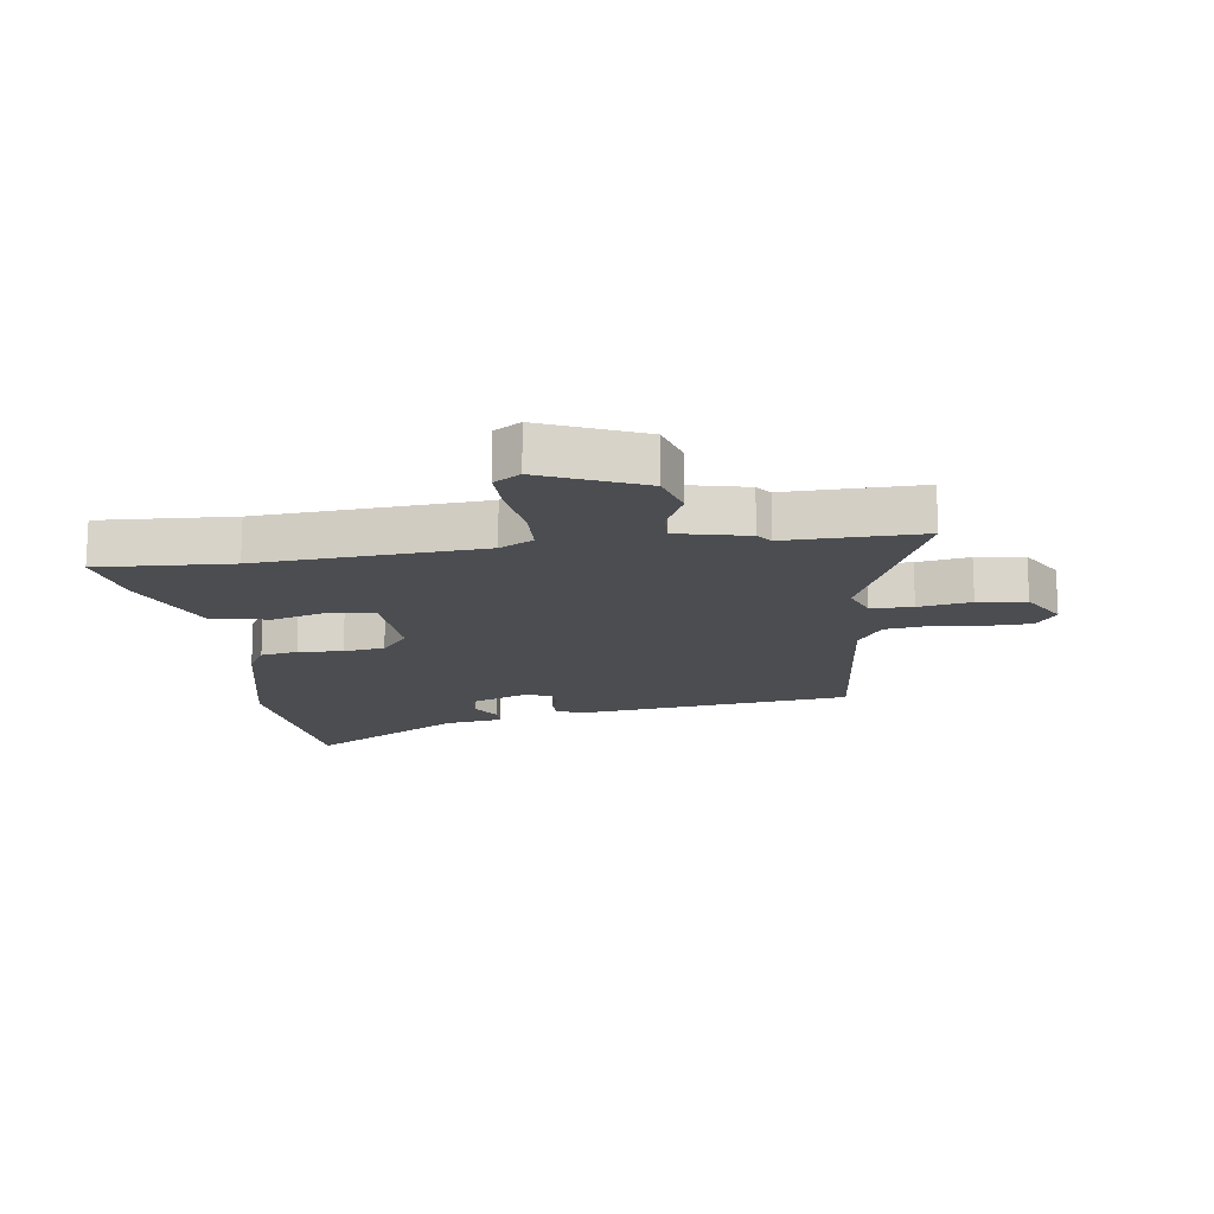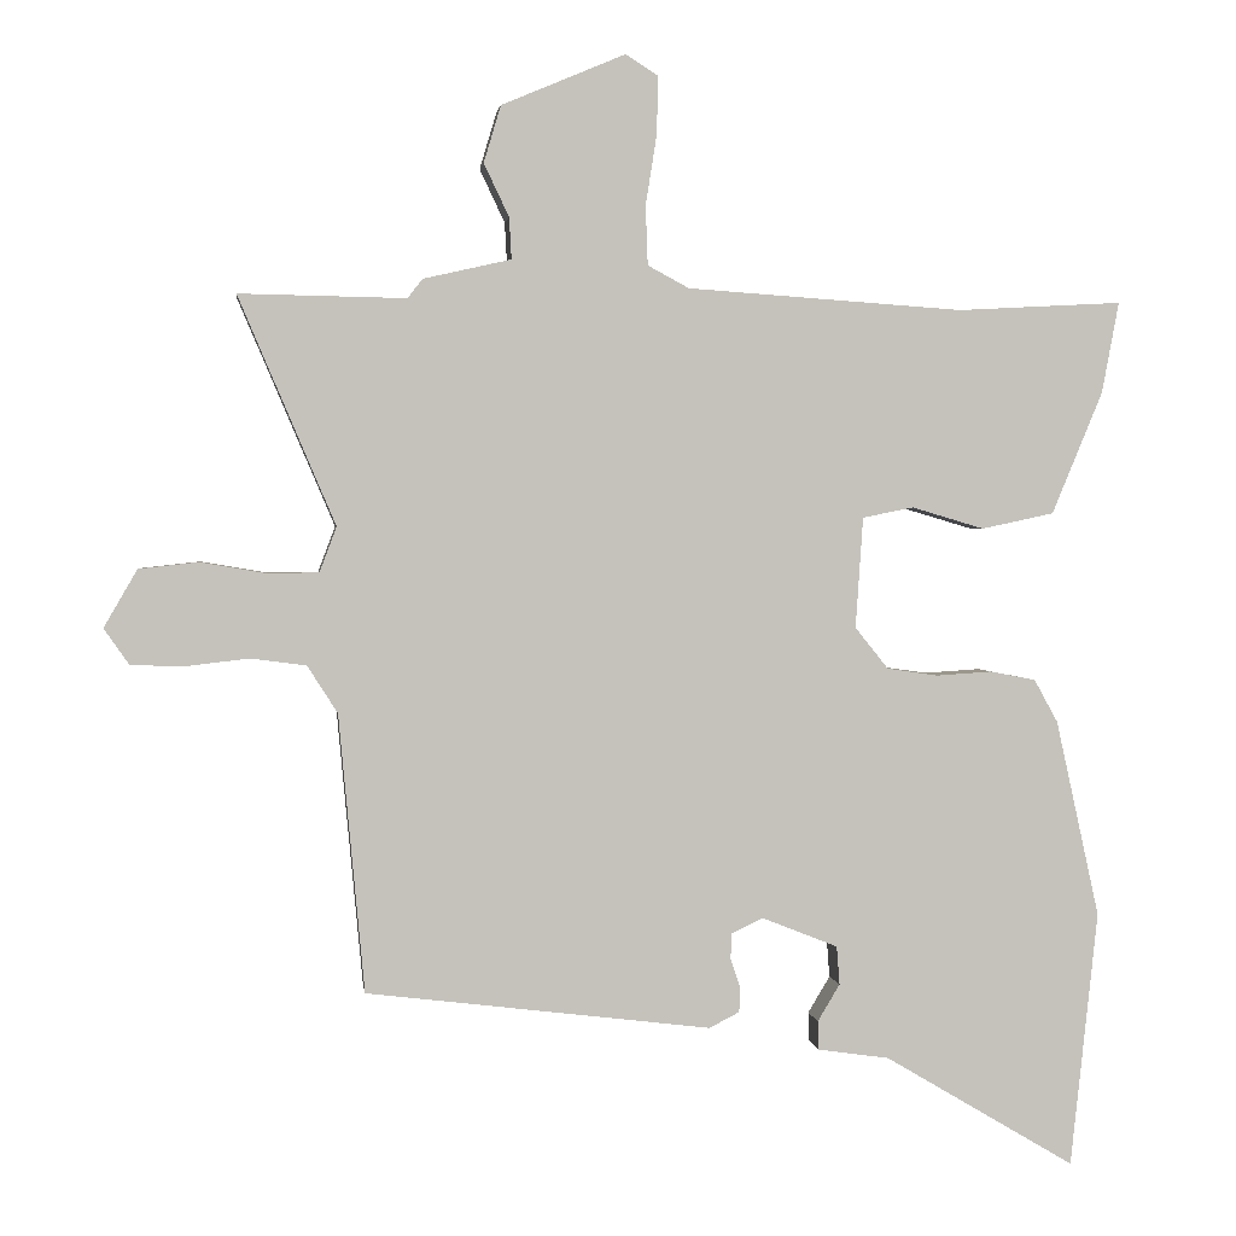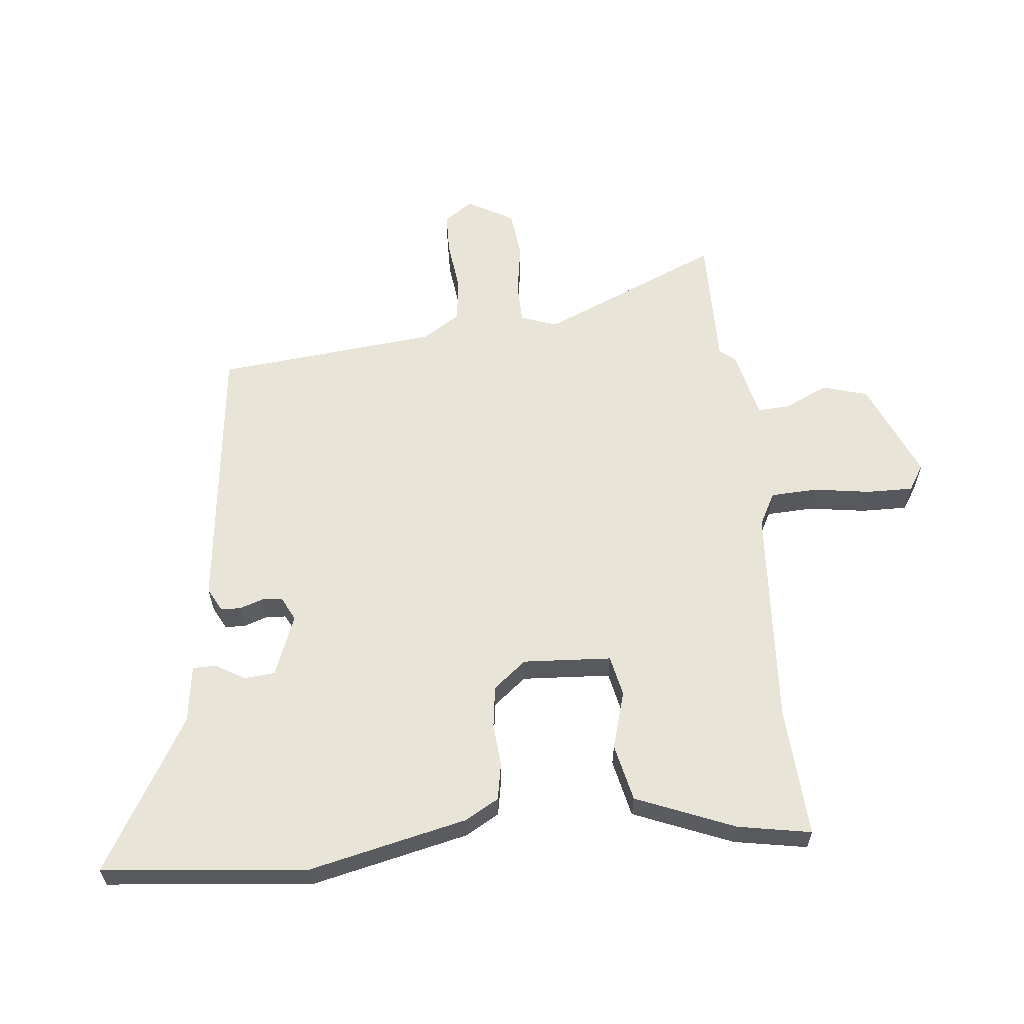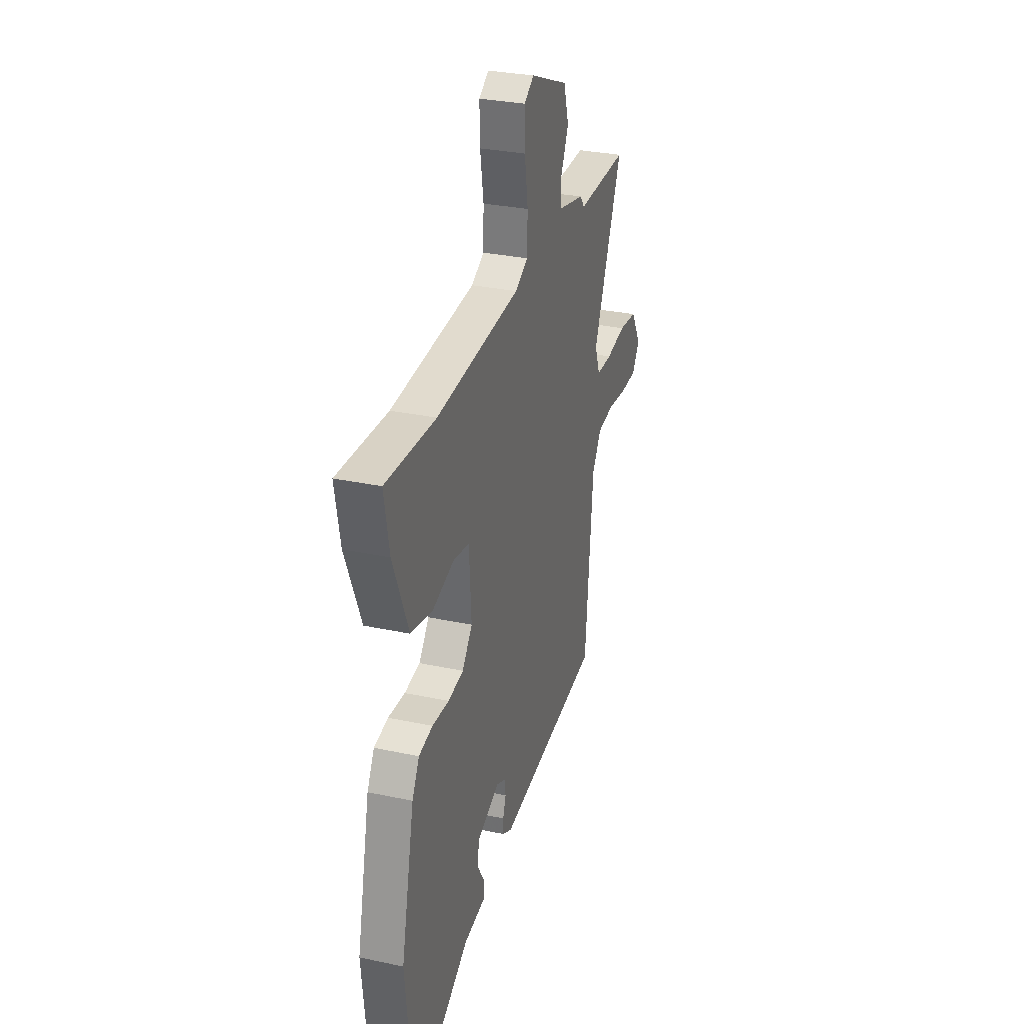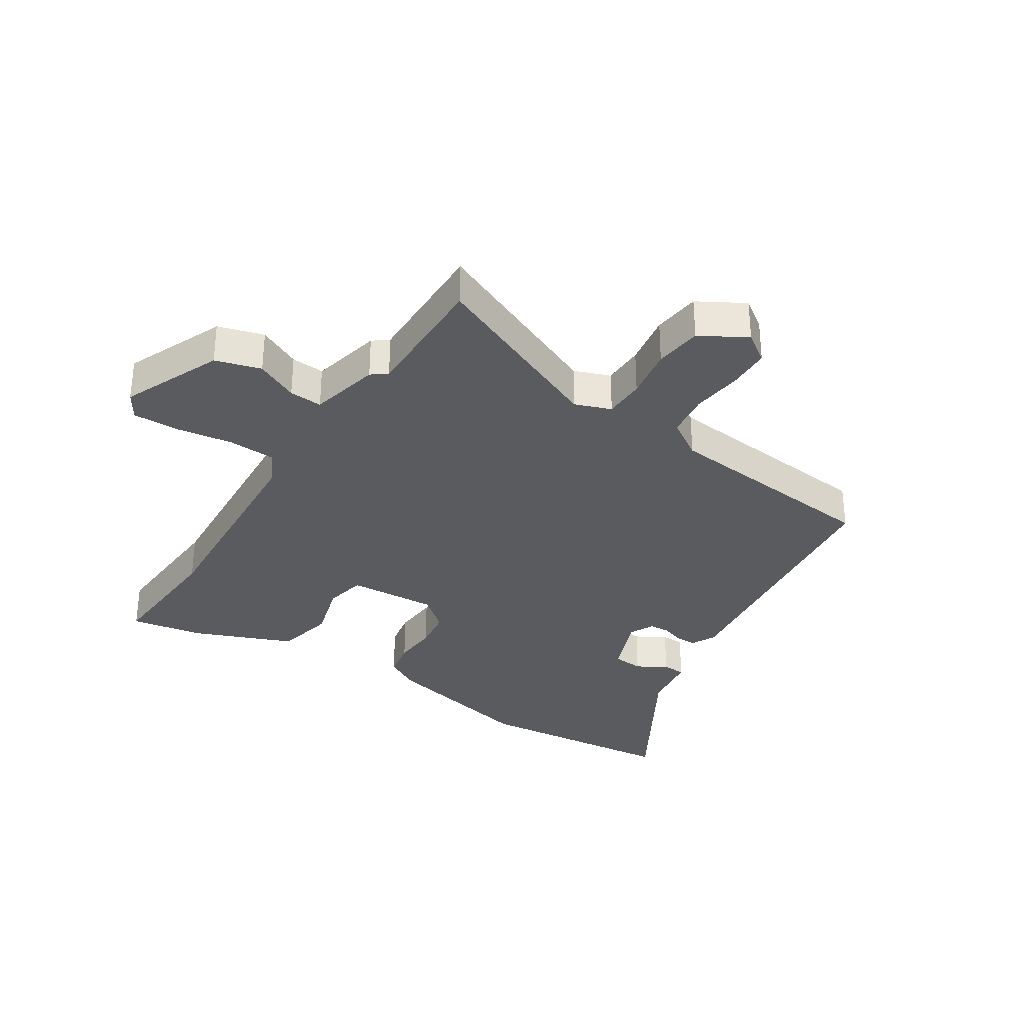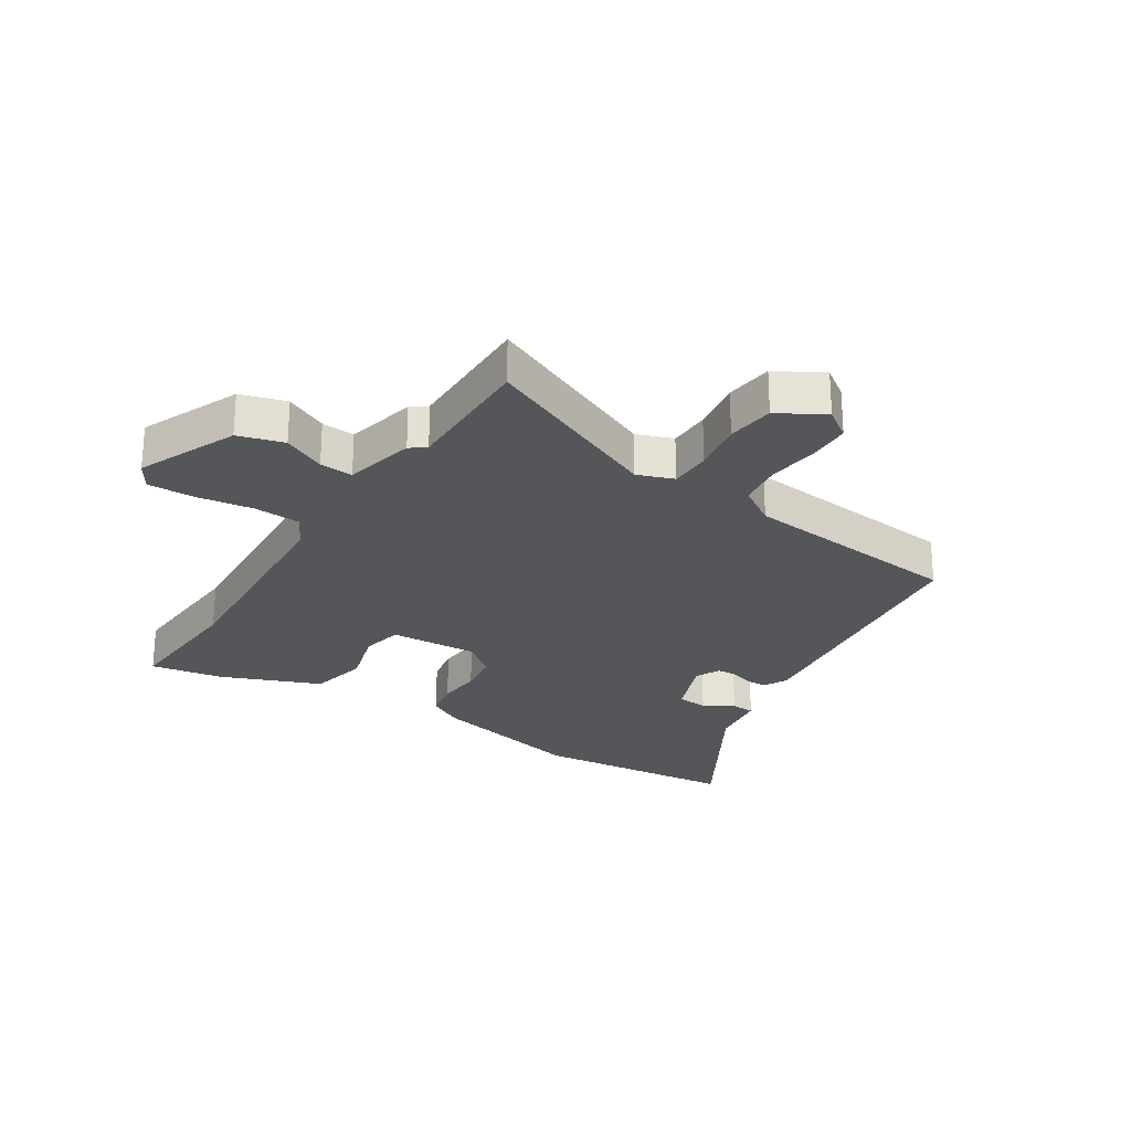
<metadata>
{"format":"obj","ext":"obj","renderer":"f3d","projection":"perspective","resolution":1024,"background":"white","views":[{"elev":-15.6,"azim":7.7,"up":"+Y"},{"elev":1.9,"azim":172.8,"up":"+Z"},{"elev":60.3,"azim":-96.2,"up":"+Y"},{"elev":30.4,"azim":-72.8,"up":"+Z"},{"elev":-32.8,"azim":56.9,"up":"+Y"},{"elev":-25.8,"azim":56.9,"up":"+Y"}]}
</metadata>
<code>
v -0.48 0.07 -0.687
v -0.517 0.07 -0.341
v -0.458 0.07 -0.074
v -0.426 0.07 -0.016
v -0.364 0.07 -0.004
v -0.289 0.07 -0.009
v -0.22 0.07 0.001
v -0.175 0.07 0.057
v -0.185 0.07 0.207
v -0.254 0.07 0.221
v -0.352 0.07 0.192
v -0.45 0.07 0.213
v -0.519 0.07 0.379
v -0.542 0.07 0.502
v -0.319 0.07 0.49
v 0.055 0.07 0.516
v 0.111 0.07 0.546
v 0.114 0.07 0.626
v 0.099 0.07 0.721
v 0.097 0.07 0.8
v 0.141 0.07 0.828
v 0.309 0.07 0.757
v 0.332 0.07 0.68
v 0.298 0.07 0.608
v 0.295 0.07 0.552
v 0.414 0.07 0.525
v 0.434 0.07 0.499
v 0.66 0.07 0.503
v 0.529 0.07 0.195
v 0.552 0.07 0.134
v 0.622 0.07 0.133
v 0.71 0.07 0.148
v 0.791 0.07 0.139
v 0.836 0.07 0.061
v 0.802 0.07 0.012
v 0.73 0.07 0.01
v 0.644 0.07 0.02
v 0.569 0.07 0.01
v 0.528 0.07 -0.054
v 0.493 0.07 -0.43
v 0.026 0.07 -0.487
v -0.015 0.07 -0.466
v -0.016 0.07 -0.432
v -0.003 0.07 -0.393
v -0.005 0.07 -0.358
v -0.047 0.07 -0.338
v -0.15 0.07 -0.379
v -0.154 0.07 -0.431
v -0.124 0.07 -0.481
v -0.125 0.07 -0.52
v -0.222 0.07 -0.534
v -0.48 0 -0.687
v -0.517 0 -0.341
v -0.458 0 -0.074
v -0.426 0 -0.016
v -0.364 0 -0.004
v -0.289 0 -0.009
v -0.22 0 0.001
v -0.175 0 0.057
v -0.185 0 0.207
v -0.254 0 0.221
v -0.352 0 0.192
v -0.45 0 0.213
v -0.519 0 0.379
v -0.542 0 0.502
v -0.319 0 0.49
v 0.055 0 0.516
v 0.111 0 0.546
v 0.114 0 0.626
v 0.099 0 0.721
v 0.097 0 0.8
v 0.141 0 0.828
v 0.309 0 0.757
v 0.332 0 0.68
v 0.298 0 0.608
v 0.295 0 0.552
v 0.414 0 0.525
v 0.434 0 0.499
v 0.66 0 0.503
v 0.529 0 0.195
v 0.552 0 0.134
v 0.622 0 0.133
v 0.71 0 0.148
v 0.791 0 0.139
v 0.836 0 0.061
v 0.802 0 0.012
v 0.73 0 0.01
v 0.644 0 0.02
v 0.569 0 0.01
v 0.528 0 -0.054
v 0.493 0 -0.43
v 0.026 0 -0.487
v -0.015 0 -0.466
v -0.016 0 -0.432
v -0.003 0 -0.393
v -0.005 0 -0.358
v -0.047 0 -0.338
v -0.15 0 -0.379
v -0.154 0 -0.431
v -0.124 0 -0.481
v -0.125 0 -0.52
v -0.222 0 -0.534
f 48 49 50 51
f 4 5 6
f 3 4 6
f 2 3 6
f 1 2 6
f 51 1 6
f 48 51 6
f 47 48 6
f 46 47 6 7
f 45 46 7 8
f 42 43 44
f 41 42 44
f 40 41 44
f 39 40 44
f 38 39 44 45
f 35 36 37
f 34 35 37
f 33 34 37
f 32 33 37
f 31 32 37
f 30 31 37 38
f 45 8 9
f 38 45 9
f 30 38 9
f 29 30 9
f 25 26 27
f 22 23 24
f 21 22 24
f 20 21 24
f 19 20 24
f 18 19 24
f 17 18 24 25
f 16 17 25 27
f 13 14 15
f 12 13 15
f 11 12 15
f 10 11 15
f 10 15 16 27
f 27 28 29
f 10 27 29
f 9 10 29
f 102 101 100 99
f 57 56 55
f 57 55 54
f 57 54 53
f 57 53 52
f 57 52 102
f 57 102 99
f 57 99 98
f 58 57 98 97
f 59 58 97 96
f 95 94 93
f 95 93 92
f 95 92 91
f 95 91 90
f 96 95 90 89
f 88 87 86
f 88 86 85
f 88 85 84
f 88 84 83
f 88 83 82
f 89 88 82 81
f 60 59 96
f 60 96 89
f 60 89 81
f 60 81 80
f 78 77 76
f 75 74 73
f 75 73 72
f 75 72 71
f 75 71 70
f 75 70 69
f 76 75 69 68
f 78 76 68 67
f 66 65 64
f 66 64 63
f 66 63 62
f 66 62 61
f 78 67 66 61
f 80 79 78
f 80 78 61
f 80 61 60
f 1 52 53 2
f 2 53 54 3
f 3 54 55 4
f 4 55 56 5
f 5 56 57 6
f 6 57 58 7
f 7 58 59 8
f 8 59 60 9
f 9 60 61 10
f 10 61 62 11
f 11 62 63 12
f 12 63 64 13
f 13 64 65 14
f 14 65 66 15
f 15 66 67 16
f 16 67 68 17
f 17 68 69 18
f 18 69 70 19
f 19 70 71 20
f 20 71 72 21
f 21 72 73 22
f 22 73 74 23
f 23 74 75 24
f 24 75 76 25
f 25 76 77 26
f 26 77 78 27
f 27 78 79 28
f 28 79 80 29
f 29 80 81 30
f 30 81 82 31
f 31 82 83 32
f 32 83 84 33
f 33 84 85 34
f 34 85 86 35
f 35 86 87 36
f 36 87 88 37
f 37 88 89 38
f 38 89 90 39
f 39 90 91 40
f 40 91 92 41
f 41 92 93 42
f 42 93 94 43
f 43 94 95 44
f 44 95 96 45
f 45 96 97 46
f 46 97 98 47
f 47 98 99 48
f 48 99 100 49
f 49 100 101 50
f 50 101 102 51
f 51 102 52 1

</code>
